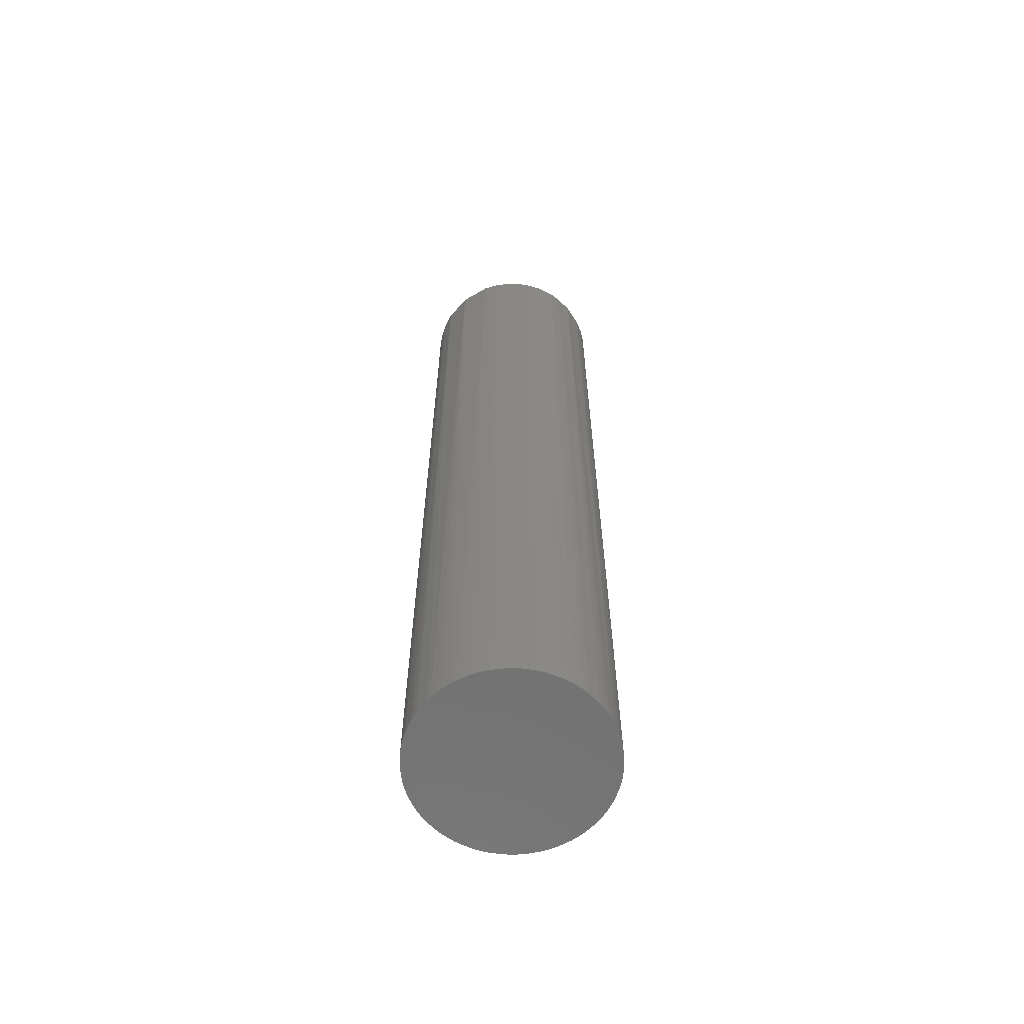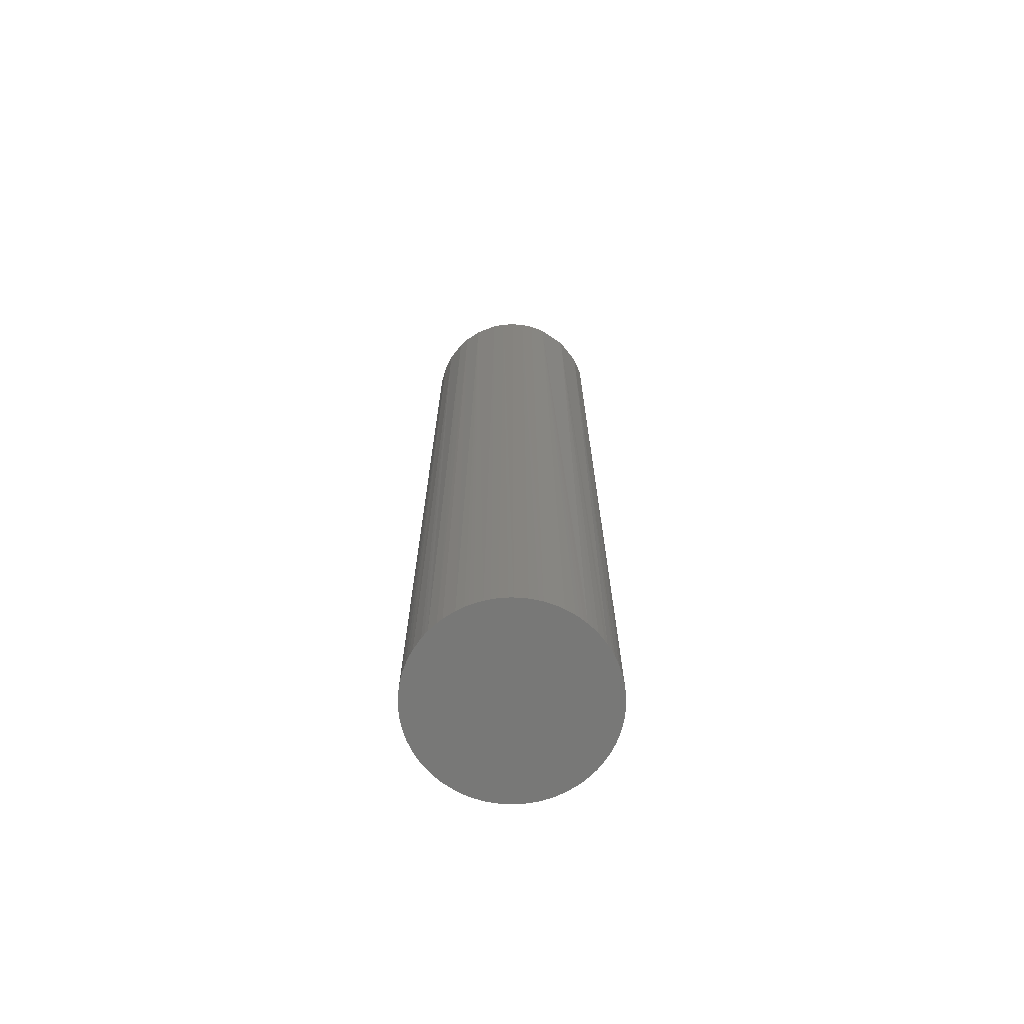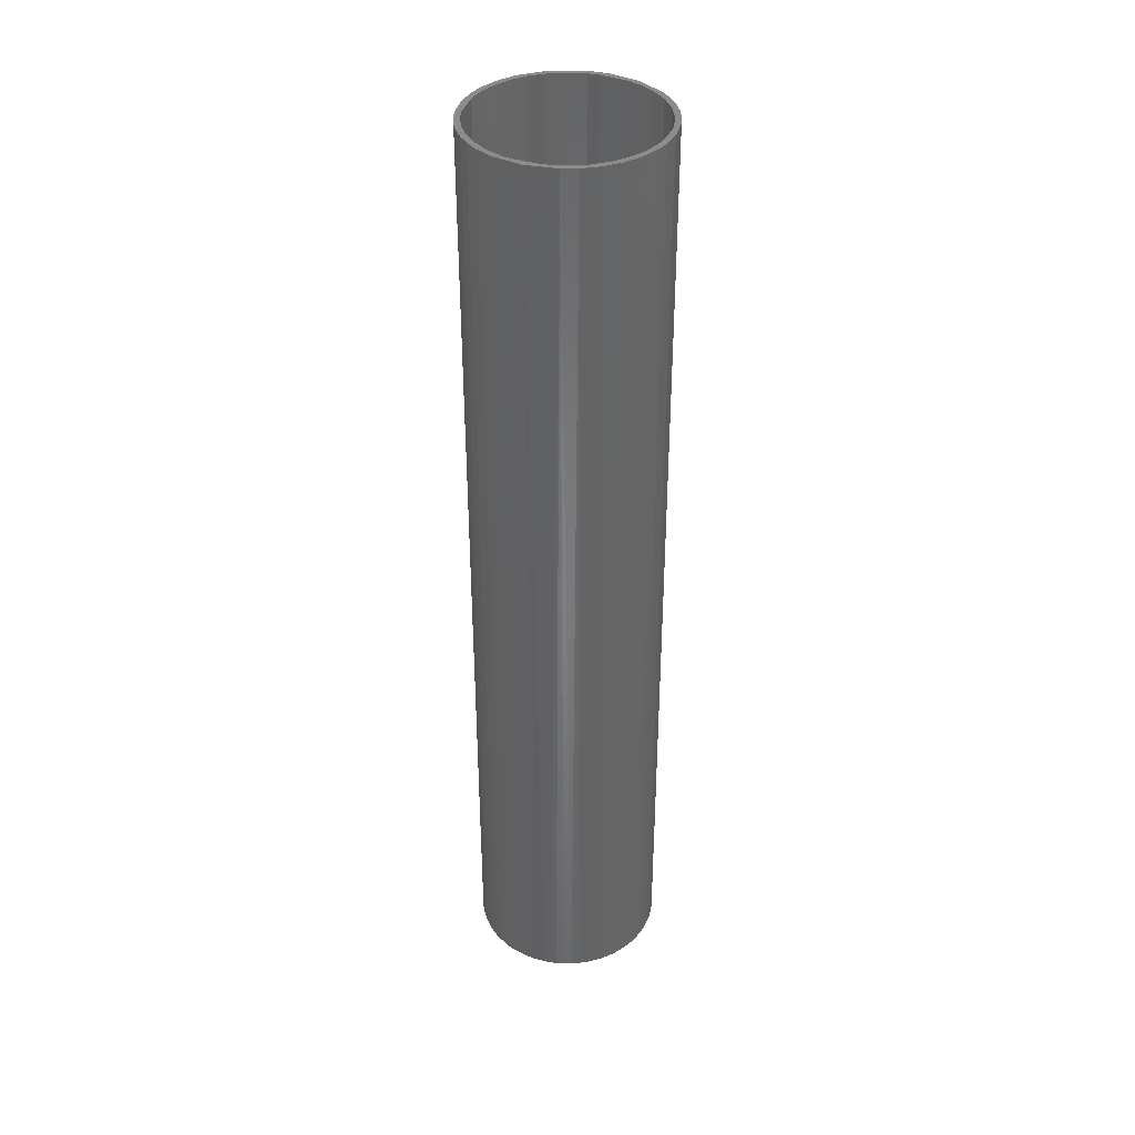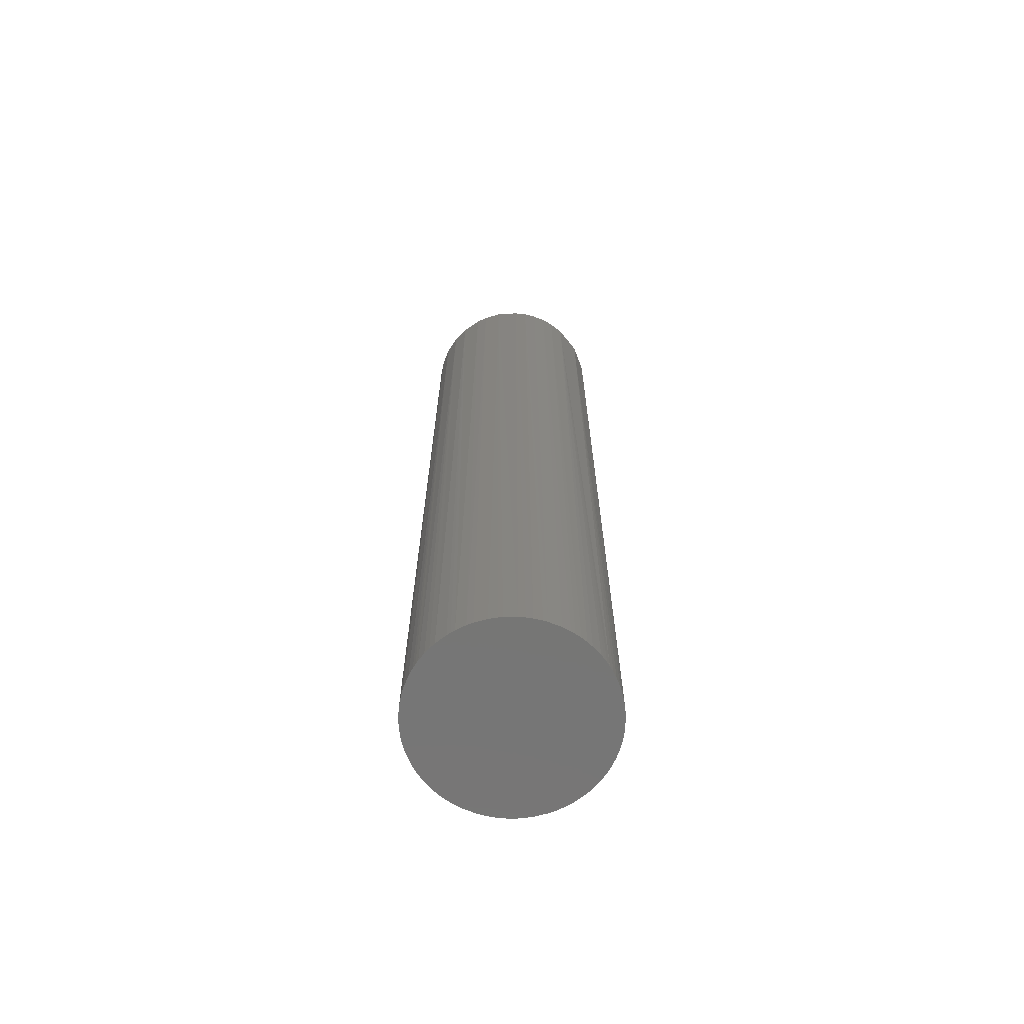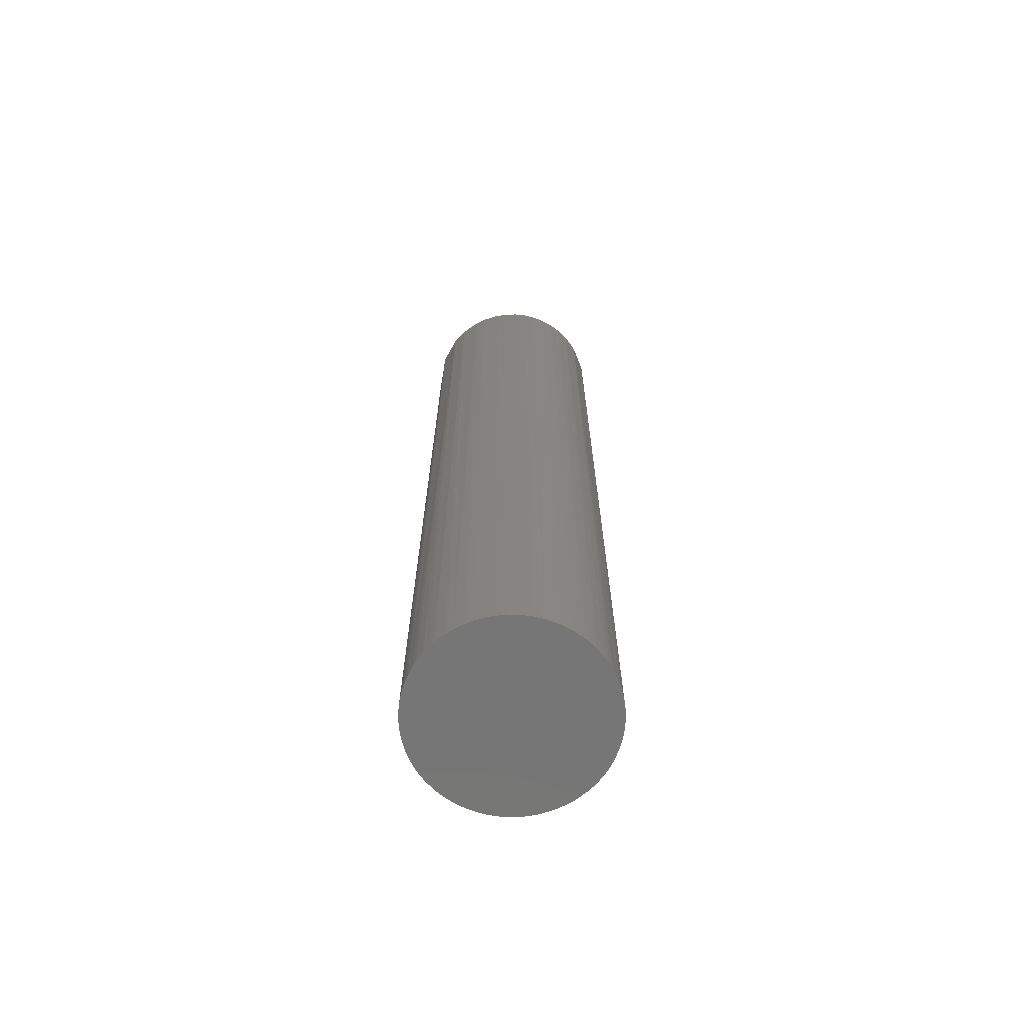
<metadata>
{"format":"stl","ext":"stl","renderer":"f3d","projection":"perspective","resolution":1024,"background":"white","views":[{"elev":-63.3,"azim":-27.1,"up":"+Z"},{"elev":-70.4,"azim":51.7,"up":"+Z"},{"elev":37.9,"azim":-45.1,"up":"+Z"},{"elev":-68.5,"azim":34.4,"up":"+Z"},{"elev":-68.7,"azim":-144.7,"up":"+Z"}]}
</metadata>
<code>
# stl→obj: 234 verts, 464 faces
v 0.04121 0.02261 -0.001654
v 0.04691 0.003074 -0.001654
v 0.04344 0.01799 -0.001654
v 0.03965 0.02526 -0.001654
v 0.03666 0.02942 -0.001654
v 0.03466 0.03176 -0.001654
v 0.04661 0.006137 -0.001654
v 0.04541 0.01217 -0.001654
v 0.04484 0.01414 -0.001654
v -0.006137 0.04661 -0.001654
v 0.04541 -0.01217 -0.001654
v -0.003074 0.04691 -0.001654
v -0.01799 0.04344 -0.001654
v -0.01217 0.04541 -0.001654
v -0.01018 0.0459 -0.001654
v -0.02351 0.04072 -0.001654
v -0.01987 0.04261 -0.001654
v -0.02697 0.03851 -0.001654
v -0.0325 0.03395 -0.001654
v -0.02862 0.0373 -0.001654
v -0.008164 0.0463 -0.001654
v 0.04302 -0.01893 -0.001654
v 0.04451 -0.01511 -0.001654
v -0.04484 -0.01414 -0.001654
v -0.03851 0.02697 -0.001654
v -0.0373 0.02862 -0.001654
v -0.0417 0.02171 -0.001654
v -0.03466 0.03176 -0.001654
v -0.04344 0.01799 -0.001654
v -0.04418 0.01608 -0.001654
v -0.04684 0.004098 -0.001654
v -0.0463 0.008164 -0.001654
v -0.04702 0 -0.001654
v -0.04691 -0.003074 -0.001654
v -0.04566 0.01117 -0.001654
v 0.0383 0.03214 -0.003654
v 0.02309 -0.04435 -0.003654
v 0.03611 0.03457 -0.003654
v 0.02777 0.04156 -0.003654
v 0.03044 0.03967 -0.003654
v 0.03378 0.03686 -0.003654
v 0.025 0.0433 -0.003654
v 0.009752 0.04903 -0.003654
v 0.006526 0.04957 -0.003654
v 0.01294 0.0483 -0.003654
v 0.04532 0.02113 -0.003654
v 0.0433 0.025 -0.003654
v 0.04619 0.01913 -0.003654
v 0.02113 0.04532 -0.003654
v 0.04156 0.02777 -0.003654
v 0.0483 0.01294 -0.003654
v 0.04769 0.01503 -0.003654
v 0.04924 0.008682 -0.003654
v 0.04969 0.005442 -0.003654
v 0.04995 0.002181 -0.003654
v -0.01294 0.0483 -0.003654
v -0.009752 0.04903 -0.003654
v 0.01812 0.04659 -0.003654
v -0.002181 0.04995 -0.003654
v 0 0.05 -0.003654
v -0.004358 0.04981 -0.003654
v -0.02309 0.04435 -0.003654
v -0.01913 0.04619 -0.003654
v -0.03044 0.03967 -0.003654
v -0.03296 0.03758 -0.003654
v -0.025 0.0433 -0.003654
v -0.02686 0.04217 -0.003654
v -0.03535 0.03535 -0.003654
v -0.0433 0.025 -0.003654
v -0.03967 0.03044 -0.003654
v -0.0383 0.03214 -0.003654
v -0.04532 0.02113 -0.003654
v -0.0483 0.01294 -0.003654
v -0.04903 0.009752 -0.003654
v -0.04619 0.01913 -0.003654
v -0.04957 0.006526 -0.003654
v -0.04769 0.01503 -0.003654
v 0.0483 -0.01294 -0.003654
v 0.04903 -0.009752 -0.003654
v 0.04734 -0.01607 -0.003654
v 0.04981 -0.004358 -0.003654
v 0.04995 -0.002181 -0.003654
v 0.05 0 -0.003654
v 0.03967 -0.03044 -0.003654
v 0.0433 -0.025 -0.003654
v 0.0383 -0.03214 -0.003654
v 0.04619 -0.01913 -0.003654
v 0.03535 -0.03535 -0.003654
v 0.02686 -0.04217 -0.003654
v 0.04532 -0.02113 -0.003654
v 0.025 -0.0433 -0.003654
v 0.03296 -0.03758 -0.003654
v 0.03044 -0.03967 -0.003654
v 0 -0.05 -0.003654
v 0.002181 -0.04995 -0.003654
v 0.004358 -0.04981 -0.003654
v 0.01913 -0.04619 -0.003654
v 0.01294 -0.0483 -0.003654
v 0.009752 -0.04903 -0.003654
v -0.03044 -0.03967 -0.003654
v -0.03378 -0.03686 -0.003654
v -0.03967 -0.03044 -0.003654
v -0.04156 -0.02777 -0.003654
v -0.05 0 -0.003654
v -0.0483 -0.01294 -0.003654
v -0.04969 -0.005442 -0.003654
v -0.04995 -0.002181 -0.003654
v -0.04532 -0.02113 -0.003654
v -0.0433 -0.025 -0.003654
v -0.04619 -0.01913 -0.003654
v -0.04769 -0.01503 -0.003654
v 0.04702 0 -0.001654
v 0.01987 0.04261 -0.001654
v 0.04684 -0.004098 -0.001654
v 0.0463 -0.008164 -0.001654
v 0.01799 0.04344 -0.001654
v 0.01217 0.04541 -0.001654
v -0.03176 -0.03466 -0.001654
v -0.03395 -0.0325 -0.001654
v -0.01294 -0.0483 -0.003654
v -0.0171 -0.04698 -0.003654
v -0.009752 -0.04903 -0.003654
v -0.01913 -0.04619 -0.003654
v -0.006526 -0.04957 -0.003654
v -0.025 -0.0433 -0.003654
v -0.02113 -0.04532 -0.003654
v -0.03686 -0.03378 -0.003654
v 0.03466 -0.03176 -0.001654
v 0.0373 -0.02862 -0.001654
v -0.01799 -0.04344 -0.001654
v -0.01987 -0.04261 -0.001654
v -0.02697 -0.03851 -0.001654
v -0.02351 -0.04072 -0.001654
v -0.02862 -0.0373 -0.001654
v -0.01217 -0.04541 -0.001654
v 2.832e-16 -0.04702 -0.001654
v -0.004098 -0.04684 -0.001654
v -0.006137 -0.04661 -0.001654
v -0.008164 -0.0463 -0.001654
v -0.01018 -0.0459 -0.001654
v -0.04344 -0.01799 -0.001654
v -0.04261 -0.01987 -0.001654
v -0.0417 -0.02171 -0.001654
v -0.0373 -0.02862 -0.001654
v -0.03965 -0.02526 -0.001654
v -0.04566 -0.01117 -0.001654
v -0.04661 -0.006137 -0.001654
v 0.01018 0.0459 -0.001654
v -2.832e-16 0.04702 -0.001654
v 0.004098 0.04684 -0.001654
v 0.006137 0.04661 -0.001654
v 0.008164 0.0463 -0.001654
v 0.03176 0.03466 -0.001654
v 0.02351 0.04072 -0.001654
v 0.02697 0.03851 -0.001654
v 0.02862 0.0373 -0.001654
v 0.01799 -0.04344 -0.001654
v 0.01315 -0.04513 -0.001654
v 0.01018 -0.0459 -0.001654
v 0.006137 -0.04661 -0.001654
v 0.003074 -0.04691 -0.001654
v 0.02079 -0.04216 -0.001654
v 0.0325 -0.03395 -0.001654
v 0.02862 -0.0373 -0.001654
v 0.02697 -0.03851 -0.001654
v 0.02351 -0.04072 -0.001654
v 0.0417 -0.02171 -0.001654
v 0.03851 -0.02697 -0.001654
v -0.04696 0.001537 0.4953
v -0.0433 0.025 0.4953
v -0.03908 0.02611 0.4953
v -0.03358 0.03286 0.4953
v -0.03044 0.03967 0.4953
v -0.03535 0.03535 0.4953
v -0.01135 0.04866 0.4953
v -0.02013 0.04575 0.4953
v -0.02942 0.03666 0.4953
v -0.005442 0.04969 0.4953
v -0.007151 0.04646 0.4953
v 0.04619 0.01913 0.4953
v 0.04646 0.007151 0.4953
v 0.04212 0.02077 0.4953
v 0.01117 0.04566 0.4953
v 0.001537 0.04696 0.4953
v 0.02777 0.04156 0.4953
v 0.01799 0.04344 0.4953
v 0.03286 0.03358 0.4953
v 0.04981 0.004358 0.4953
v -0.03755 -0.03293 0.4953
v -0.0317 -0.03862 0.4953
v -0.02404 -0.04383 0.4953
v -0.01451 -0.04782 0.4953
v -0.01117 -0.04566 0.4953
v -0.01799 -0.04344 0.4953
v -0.04969 0.005442 0.4953
v -0.04566 -0.01117 0.4953
v -0.04577 0.01015 0.4953
v -0.04619 0.01913 0.4953
v -0.0483 0.01294 0.4953
v -0.01655 0.04397 0.4953
v 0.005442 0.04969 0.4953
v 0.04156 0.02777 0.4953
v 0.03908 0.02611 0.4953
v 0.01451 0.04782 0.4953
v 0.02611 0.03908 0.4953
v -0.03286 -0.03358 0.4953
v -0.02611 -0.03908 0.4953
v -0.001537 -0.04696 0.4953
v -0.04981 -0.004358 0.4953
v -0.04619 -0.01913 0.4953
v -0.04646 -0.007151 0.4953
v -0.04015 -0.02436 0.4953
v -0.03666 -0.02942 0.4953
v -0.03967 0.03044 0.4953
v -0.04302 0.01893 0.4953
v 0.04696 -0.001537 0.4953
v 0.0436 -0.01751 0.4953
v -0.005442 -0.04969 0.4953
v 0.01314 -0.04508 0.4953
v 0.007151 -0.04646 0.4953
v 0.03044 -0.03967 0.4953
v 0.005442 -0.04969 0.4953
v 0.01135 -0.04866 0.4953
v 0.02013 -0.04575 0.4953
v 0.02351 -0.04072 0.4953
v 0.02942 -0.03666 0.4953
v 0.03535 -0.03535 0.4953
v 0.0433 -0.025 0.4953
v 0.03358 -0.03286 0.4953
v 0.03908 -0.02611 0.4953
v 0.04619 -0.01913 0.4953
v 0.04866 -0.01135 0.4953
v 0.04606 -0.009162 0.4953
v 0.03967 -0.03044 0.4953
f 1 2 3
f 4 2 1
f 5 2 4
f 6 2 5
f 7 8 2
f 8 9 2
f 9 3 2
f 10 11 12
f 13 11 14
f 14 11 15
f 16 11 17
f 17 11 13
f 18 11 16
f 19 11 20
f 20 11 18
f 15 11 21
f 21 11 10
f 22 23 24
f 25 11 26
f 27 11 25
f 26 11 28
f 29 11 27
f 28 11 19
f 30 23 29
f 31 23 32
f 31 33 23
f 33 34 23
f 32 23 35
f 35 23 30
f 36 37 38
f 39 40 37
f 38 37 41
f 40 41 37
f 42 39 37
f 43 37 44
f 45 37 43
f 46 37 47
f 48 37 46
f 49 42 37
f 36 50 37
f 47 37 50
f 51 37 52
f 53 37 51
f 54 37 53
f 55 37 54
f 56 57 37
f 58 49 37
f 45 58 37
f 48 52 37
f 59 60 37
f 60 44 37
f 61 37 57
f 59 37 61
f 62 63 37
f 64 37 65
f 66 37 67
f 56 37 63
f 67 37 64
f 65 37 68
f 62 37 66
f 69 70 37
f 68 37 71
f 71 37 70
f 69 37 72
f 73 37 74
f 72 37 75
f 74 37 76
f 77 37 73
f 75 37 77
f 78 37 79
f 80 37 78
f 81 79 37
f 82 81 37
f 55 83 37
f 83 82 37
f 84 37 85
f 86 37 84
f 87 37 80
f 88 89 86
f 87 90 37
f 90 85 37
f 91 86 89
f 37 86 91
f 92 89 88
f 93 89 92
f 94 37 95
f 96 95 37
f 97 98 37
f 98 99 37
f 96 37 99
f 100 101 37
f 102 103 37
f 104 76 37
f 105 106 37
f 106 107 37
f 107 104 37
f 108 37 109
f 103 109 37
f 110 37 108
f 111 105 37
f 110 111 37
f 112 113 114
f 114 113 115
f 115 113 11
f 2 113 112
f 116 117 11
f 118 22 119
f 120 121 37
f 122 120 37
f 121 123 37
f 124 122 37
f 94 124 37
f 100 37 125
f 126 125 37
f 123 126 37
f 102 37 127
f 127 37 101
f 128 129 130
f 130 22 131
f 132 133 22
f 131 22 133
f 134 22 118
f 130 135 128
f 136 128 137
f 137 128 138
f 138 128 139
f 139 128 140
f 140 128 135
f 141 142 22
f 142 143 22
f 119 22 144
f 143 145 22
f 145 144 22
f 24 23 146
f 34 147 23
f 146 23 147
f 117 148 11
f 12 11 149
f 150 149 11
f 151 150 11
f 152 151 11
f 148 152 11
f 6 153 2
f 116 11 113
f 113 2 154
f 154 2 155
f 155 2 156
f 156 2 153
f 134 132 22
f 24 141 22
f 157 128 158
f 128 159 158
f 128 160 159
f 128 161 160
f 128 136 161
f 162 163 128
f 162 164 163
f 162 165 164
f 162 166 165
f 162 128 157
f 11 29 23
f 22 130 167
f 168 167 130
f 129 168 130
f 31 169 33
f 170 72 75
f 27 25 171
f 26 172 25
f 173 65 68
f 174 68 71
f 174 71 70
f 175 56 63
f 63 62 176
f 18 177 20
f 57 178 61
f 175 57 56
f 10 179 21
f 14 15 179
f 48 180 52
f 180 48 46
f 7 181 8
f 181 9 8
f 3 182 1
f 117 183 148
f 152 148 183
f 150 184 149
f 185 40 39
f 39 42 185
f 186 117 116
f 40 185 41
f 6 187 153
f 52 188 51
f 189 127 101
f 125 190 100
f 191 125 126
f 121 191 123
f 126 123 191
f 192 122 124
f 193 137 138
f 194 135 130
f 107 195 104
f 24 146 196
f 24 196 141
f 197 31 32
f 26 28 172
f 198 77 73
f 73 74 199
f 199 74 76
f 197 32 35
f 198 75 77
f 173 64 65
f 200 17 13
f 18 16 177
f 201 59 61
f 184 10 12
f 177 16 17
f 12 149 184
f 46 47 202
f 202 47 50
f 202 50 36
f 181 3 9
f 203 6 5
f 49 204 42
f 204 49 58
f 205 154 155
f 204 58 45
f 204 45 43
f 154 205 113
f 55 54 188
f 202 36 38
f 201 44 60
f 201 60 59
f 172 28 19
f 197 30 29
f 197 35 30
f 69 72 170
f 101 100 190
f 206 134 118
f 207 133 132
f 179 15 21
f 67 176 66
f 67 64 176
f 200 13 14
f 132 134 206
f 207 130 131
f 188 53 51
f 136 137 208
f 136 208 161
f 209 107 106
f 209 105 111
f 210 110 108
f 146 147 211
f 210 108 109
f 210 109 103
f 189 103 102
f 189 102 127
f 212 145 143
f 196 143 142
f 213 119 144
f 183 150 151
f 19 20 177
f 176 62 66
f 70 69 214
f 29 27 215
f 5 4 203
f 195 76 104
f 202 38 41
f 155 156 187
f 216 7 2
f 207 131 133
f 11 23 217
f 1 182 4
f 94 218 124
f 169 34 33
f 169 147 34
f 142 141 196
f 187 156 153
f 183 151 152
f 205 116 113
f 118 119 206
f 192 121 120
f 120 122 192
f 140 135 193
f 139 140 193
f 193 138 139
f 53 188 54
f 218 94 95
f 204 43 44
f 208 160 161
f 219 158 159
f 106 105 209
f 212 144 145
f 220 159 160
f 221 92 88
f 218 95 96
f 99 222 96
f 223 99 98
f 97 223 98
f 97 37 224
f 224 37 91
f 93 92 221
f 162 157 225
f 225 166 162
f 163 164 226
f 165 225 164
f 227 88 86
f 227 86 84
f 87 228 90
f 229 128 163
f 229 129 128
f 168 230 167
f 231 80 78
f 232 81 82
f 232 83 55
f 22 217 23
f 11 233 115
f 216 112 114
f 229 168 129
f 216 2 112
f 158 219 157
f 89 224 91
f 89 93 224
f 225 165 166
f 210 111 110
f 87 80 231
f 217 22 167
f 78 79 232
f 232 79 81
f 232 82 83
f 233 114 115
f 85 228 84
f 85 90 228
f 169 31 197
f 198 170 75
f 173 68 174
f 175 63 176
f 178 57 175
f 41 185 202
f 107 209 195
f 25 172 171
f 27 171 215
f 199 198 73
f 173 176 64
f 182 3 181
f 201 204 44
f 186 183 117
f 150 183 184
f 116 205 186
f 232 55 188
f 187 6 203
f 70 214 174
f 101 190 189
f 170 214 69
f 125 191 190
f 207 132 206
f 172 19 177
f 194 193 135
f 14 179 200
f 17 200 177
f 208 137 193
f 180 46 202
f 209 111 210
f 169 211 147
f 212 143 196
f 184 179 10
f 197 29 215
f 182 203 4
f 130 207 194
f 124 218 192
f 201 61 178
f 7 216 181
f 188 52 180
f 204 185 42
f 155 187 205
f 121 192 191
f 189 210 103
f 211 196 146
f 144 212 213
f 160 208 220
f 206 119 213
f 164 225 226
f 227 221 88
f 222 99 223
f 159 220 219
f 223 97 224
f 229 163 226
f 227 84 234
f 231 228 87
f 76 195 199
f 230 168 229
f 11 217 233
f 232 231 78
f 96 222 218
f 157 219 225
f 93 221 224
f 233 216 114
f 234 84 228
f 167 230 217
f 210 189 212
f 206 213 189
f 213 212 189
f 189 190 206
f 207 206 190
f 190 191 207
f 192 194 191
f 207 191 194
f 193 194 192
f 192 218 193
f 222 220 208
f 193 218 208
f 211 169 209
f 211 209 196
f 210 196 209
f 196 210 212
f 222 208 218
f 224 219 223
f 223 220 222
f 220 223 219
f 221 225 224
f 227 226 221
f 219 224 225
f 226 227 229
f 225 221 226
f 230 229 234
f 227 234 229
f 216 233 232
f 188 216 232
f 234 228 230
f 232 217 231
f 231 217 228
f 230 228 217
f 217 232 233
f 170 171 214
f 172 214 171
f 198 215 170
f 199 215 198
f 195 197 199
f 171 170 215
f 215 199 197
f 197 195 169
f 195 209 169
f 172 177 174
f 173 174 177
f 214 172 174
f 179 184 178
f 201 178 184
f 176 200 175
f 175 179 178
f 179 175 200
f 177 200 176
f 176 173 177
f 181 216 188
f 188 180 181
f 202 182 180
f 181 180 182
f 187 202 185
f 187 203 202
f 182 202 203
f 185 205 187
f 185 204 186
f 186 204 183
f 201 183 204
f 205 185 186
f 183 201 184

</code>
